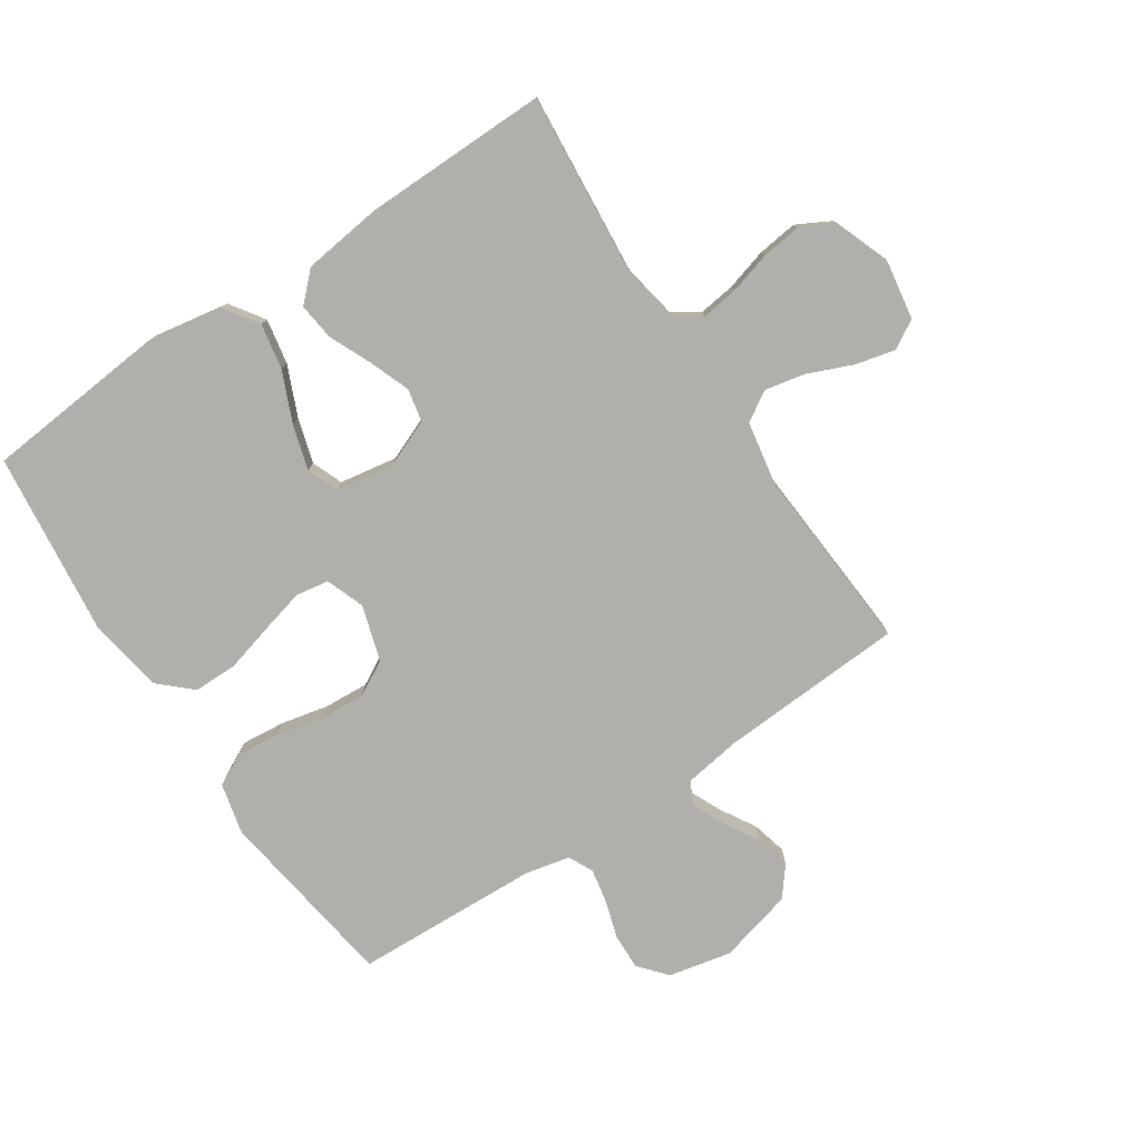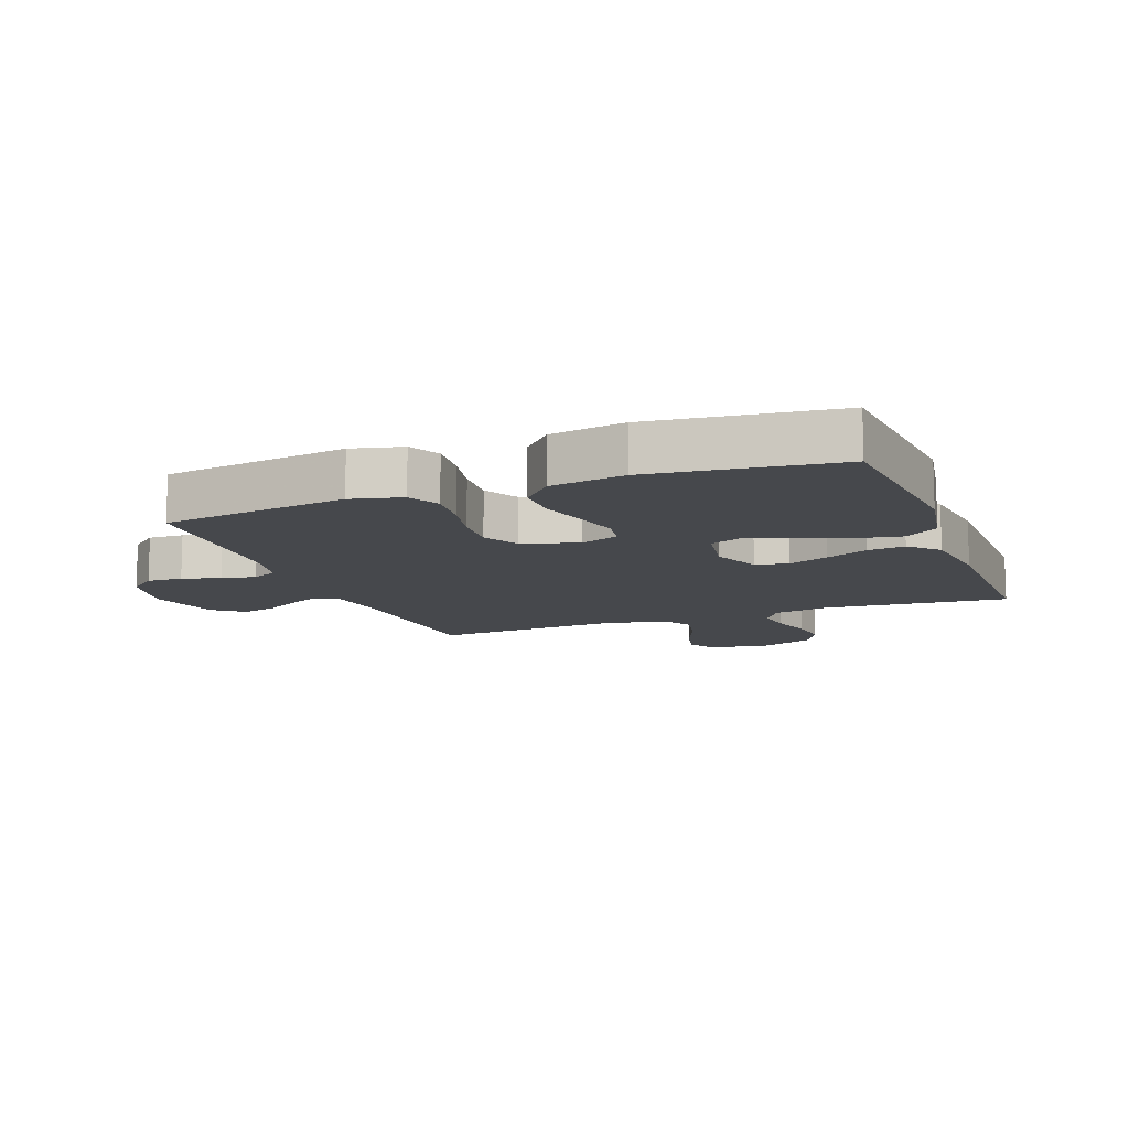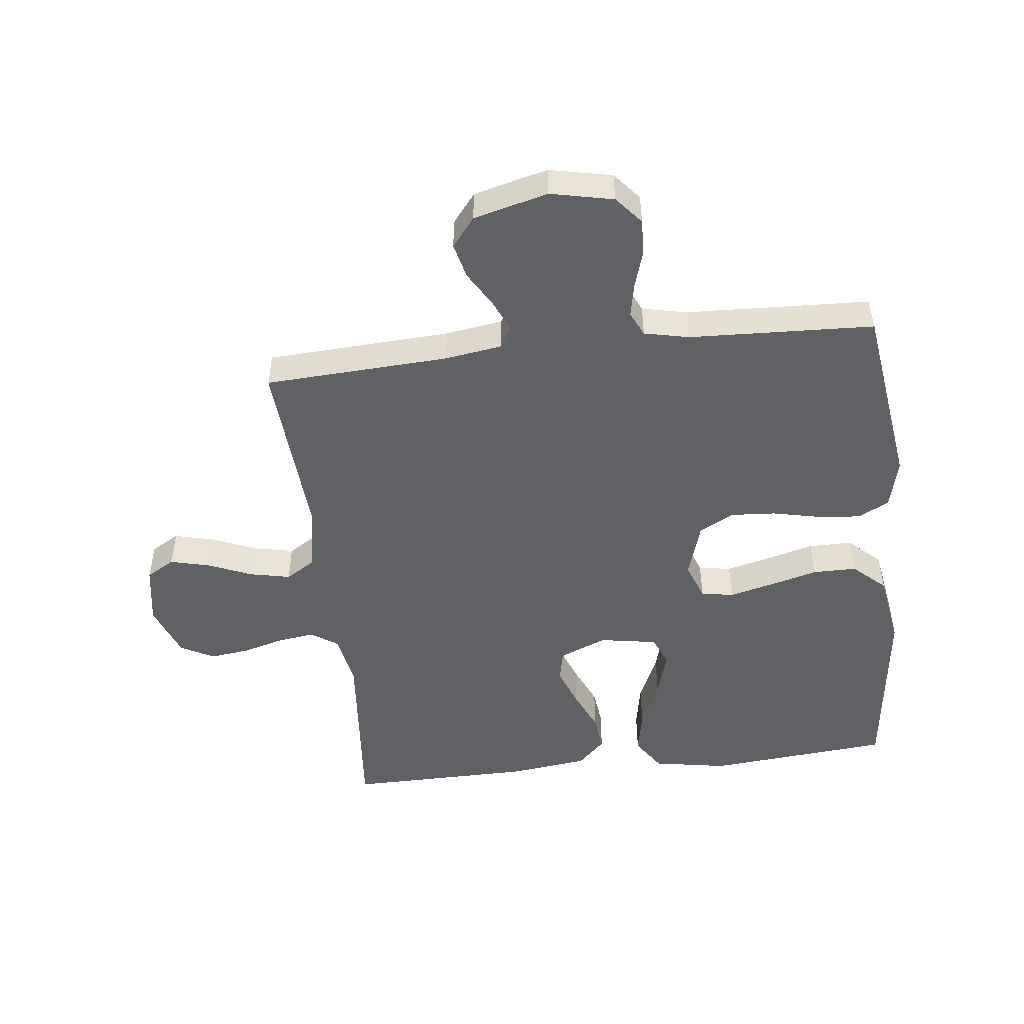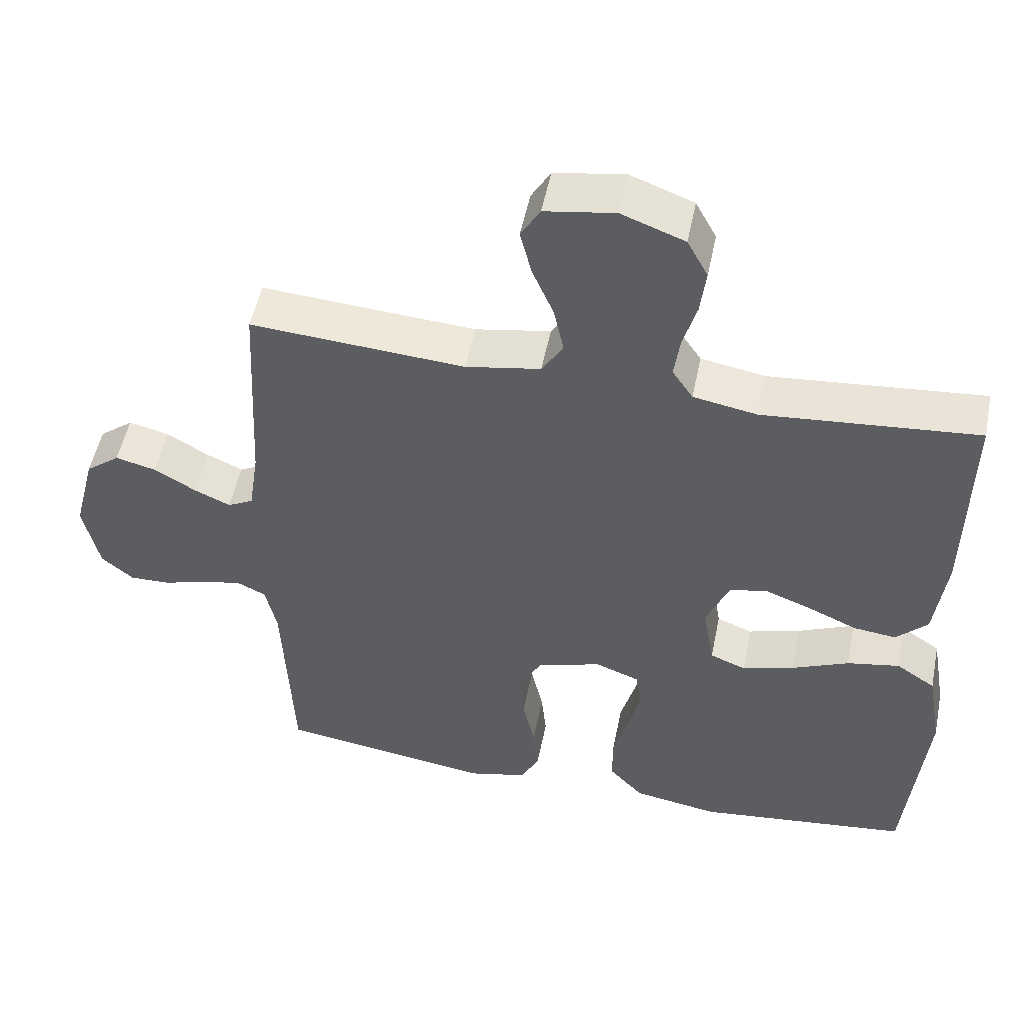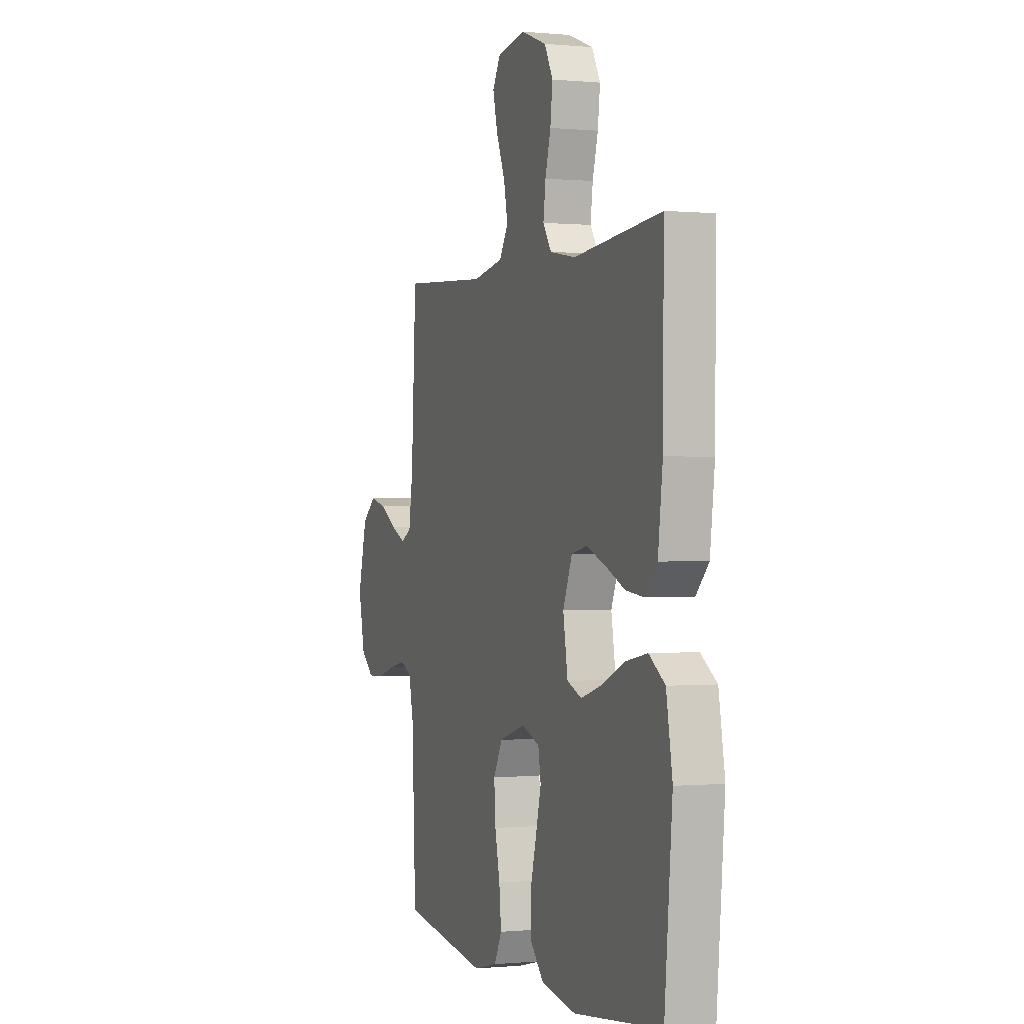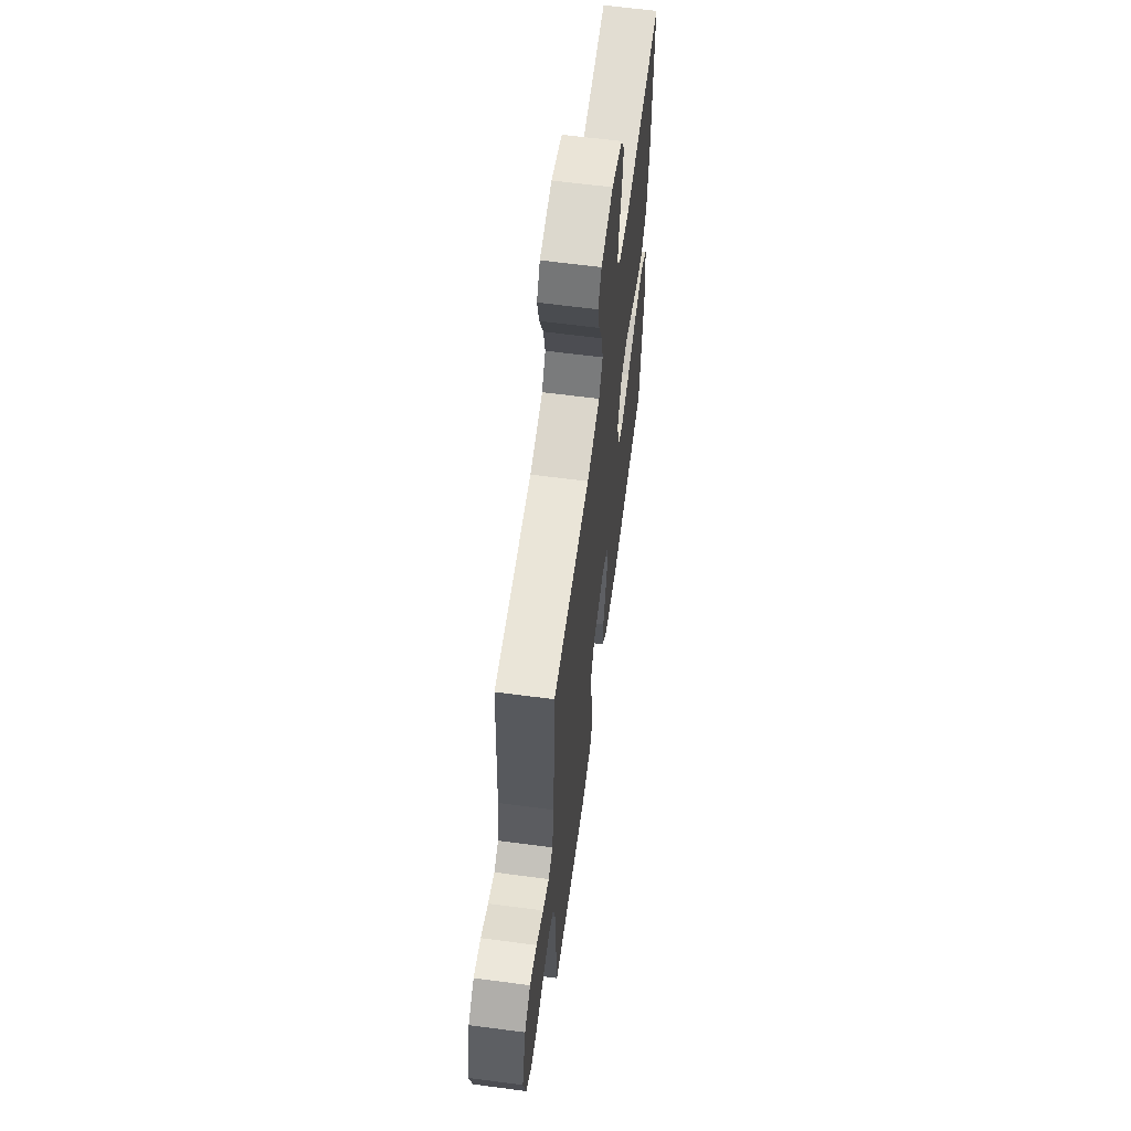
<metadata>
{"format":"obj","ext":"obj","renderer":"f3d","projection":"perspective","resolution":1024,"background":"white","views":[{"elev":-78.1,"azim":-56.3,"up":"+Y"},{"elev":-11.5,"azim":-159.2,"up":"+Y"},{"elev":-49.2,"azim":96.6,"up":"+Y"},{"elev":51.7,"azim":-168.6,"up":"+Z"},{"elev":-0.2,"azim":-109.9,"up":"+Z"},{"elev":63.0,"azim":97.6,"up":"+Z"}]}
</metadata>
<code>
v 0.5 0.07 -0.5
v 0.2 0.07 -0.543
v 0.118 0.07 -0.523
v 0.092 0.07 -0.472
v 0.099 0.07 -0.402
v 0.116 0.07 -0.325
v 0.121 0.07 -0.252
v 0.09 0.07 -0.195
v 0 0.07 -0.167
v -0.062 0.07 -0.19
v -0.071 0.07 -0.243
v -0.053 0.07 -0.315
v -0.032 0.07 -0.393
v -0.032 0.07 -0.464
v -0.08 0.07 -0.516
v -0.2 0.07 -0.536
v -0.5 0.07 -0.5
v -0.527 0.07 -0.2
v -0.506 0.07 -0.08
v -0.451 0.07 -0.043
v -0.377 0.07 -0.057
v -0.297 0.07 -0.092
v -0.224 0.07 -0.114
v -0.174 0.07 -0.094
v -0.158 0.07 0
v -0.19 0.07 0.077
v -0.243 0.07 0.088
v -0.309 0.07 0.063
v -0.377 0.07 0.033
v -0.437 0.07 0.026
v -0.481 0.07 0.071
v -0.497 0.07 0.2
v -0.5 0.07 0.5
v -0.2 0.07 0.473
v -0.111 0.07 0.489
v -0.082 0.07 0.532
v -0.09 0.07 0.592
v -0.109 0.07 0.659
v -0.117 0.07 0.724
v -0.088 0.07 0.778
v 0 0.07 0.811
v 0.098 0.07 0.795
v 0.125 0.07 0.749
v 0.109 0.07 0.684
v 0.079 0.07 0.613
v 0.065 0.07 0.547
v 0.095 0.07 0.499
v 0.2 0.07 0.48
v 0.5 0.07 0.5
v 0.516 0.07 0.2
v 0.53 0.07 0.107
v 0.566 0.07 0.088
v 0.617 0.07 0.111
v 0.675 0.07 0.145
v 0.732 0.07 0.159
v 0.78 0.07 0.121
v 0.811 0.07 0
v 0.789 0.07 -0.102
v 0.744 0.07 -0.14
v 0.686 0.07 -0.138
v 0.625 0.07 -0.119
v 0.569 0.07 -0.108
v 0.529 0.07 -0.127
v 0.513 0.07 -0.2
v 0.5 0 -0.5
v 0.2 0 -0.543
v 0.118 0 -0.523
v 0.092 0 -0.472
v 0.099 0 -0.402
v 0.116 0 -0.325
v 0.121 0 -0.252
v 0.09 0 -0.195
v 0 0 -0.167
v -0.062 0 -0.19
v -0.071 0 -0.243
v -0.053 0 -0.315
v -0.032 0 -0.393
v -0.032 0 -0.464
v -0.08 0 -0.516
v -0.2 0 -0.536
v -0.5 0 -0.5
v -0.527 0 -0.2
v -0.506 0 -0.08
v -0.451 0 -0.043
v -0.377 0 -0.057
v -0.297 0 -0.092
v -0.224 0 -0.114
v -0.174 0 -0.094
v -0.158 0 0
v -0.19 0 0.077
v -0.243 0 0.088
v -0.309 0 0.063
v -0.377 0 0.033
v -0.437 0 0.026
v -0.481 0 0.071
v -0.497 0 0.2
v -0.5 0 0.5
v -0.2 0 0.473
v -0.111 0 0.489
v -0.082 0 0.532
v -0.09 0 0.592
v -0.109 0 0.659
v -0.117 0 0.724
v -0.088 0 0.778
v 0 0 0.811
v 0.098 0 0.795
v 0.125 0 0.749
v 0.109 0 0.684
v 0.079 0 0.613
v 0.065 0 0.547
v 0.095 0 0.499
v 0.2 0 0.48
v 0.5 0 0.5
v 0.516 0 0.2
v 0.53 0 0.107
v 0.566 0 0.088
v 0.617 0 0.111
v 0.675 0 0.145
v 0.732 0 0.159
v 0.78 0 0.121
v 0.811 0 0
v 0.789 0 -0.102
v 0.744 0 -0.14
v 0.686 0 -0.138
v 0.625 0 -0.119
v 0.569 0 -0.108
v 0.529 0 -0.127
v 0.513 0 -0.2
f 58 59 60 61
f 58 61 62
f 57 58 62
f 56 57 62
f 53 54 55 56
f 52 53 56 62
f 51 52 62 63
f 48 49 50
f 47 48 50 51
f 42 43 44 45
f 42 45 46
f 41 42 46
f 40 41 46
f 37 38 39 40
f 36 37 40 46
f 35 36 46 47
f 31 32 33 34
f 28 29 30 31
f 27 28 31 34
f 26 27 34 35
f 19 20 21 22
f 19 22 23
f 18 19 23
f 17 18 23
f 16 17 23 24
f 12 13 14 15
f 11 12 15 16
f 10 11 16 24
f 3 4 5 6
f 3 6 7
f 64 1 2 3
f 64 3 7
f 63 64 7 8
f 51 63 8 9
f 25 26 35 47
f 24 25 47 51
f 9 10 24 51
f 125 124 123 122
f 126 125 122
f 126 122 121
f 126 121 120
f 120 119 118 117
f 126 120 117 116
f 127 126 116 115
f 114 113 112
f 115 114 112 111
f 109 108 107 106
f 110 109 106
f 110 106 105
f 110 105 104
f 104 103 102 101
f 110 104 101 100
f 111 110 100 99
f 98 97 96 95
f 95 94 93 92
f 98 95 92 91
f 99 98 91 90
f 86 85 84 83
f 87 86 83
f 87 83 82
f 87 82 81
f 88 87 81 80
f 79 78 77 76
f 80 79 76 75
f 88 80 75 74
f 70 69 68 67
f 71 70 67
f 67 66 65 128
f 71 67 128
f 72 71 128 127
f 73 72 127 115
f 111 99 90 89
f 115 111 89 88
f 115 88 74 73
f 1 65 66 2
f 2 66 67 3
f 3 67 68 4
f 4 68 69 5
f 5 69 70 6
f 6 70 71 7
f 7 71 72 8
f 8 72 73 9
f 9 73 74 10
f 10 74 75 11
f 11 75 76 12
f 12 76 77 13
f 13 77 78 14
f 14 78 79 15
f 15 79 80 16
f 16 80 81 17
f 17 81 82 18
f 18 82 83 19
f 19 83 84 20
f 20 84 85 21
f 21 85 86 22
f 22 86 87 23
f 23 87 88 24
f 24 88 89 25
f 25 89 90 26
f 26 90 91 27
f 27 91 92 28
f 28 92 93 29
f 29 93 94 30
f 30 94 95 31
f 31 95 96 32
f 32 96 97 33
f 33 97 98 34
f 34 98 99 35
f 35 99 100 36
f 36 100 101 37
f 37 101 102 38
f 38 102 103 39
f 39 103 104 40
f 40 104 105 41
f 41 105 106 42
f 42 106 107 43
f 43 107 108 44
f 44 108 109 45
f 45 109 110 46
f 46 110 111 47
f 47 111 112 48
f 48 112 113 49
f 49 113 114 50
f 50 114 115 51
f 51 115 116 52
f 52 116 117 53
f 53 117 118 54
f 54 118 119 55
f 55 119 120 56
f 56 120 121 57
f 57 121 122 58
f 58 122 123 59
f 59 123 124 60
f 60 124 125 61
f 61 125 126 62
f 62 126 127 63
f 63 127 128 64
f 64 128 65 1

</code>
